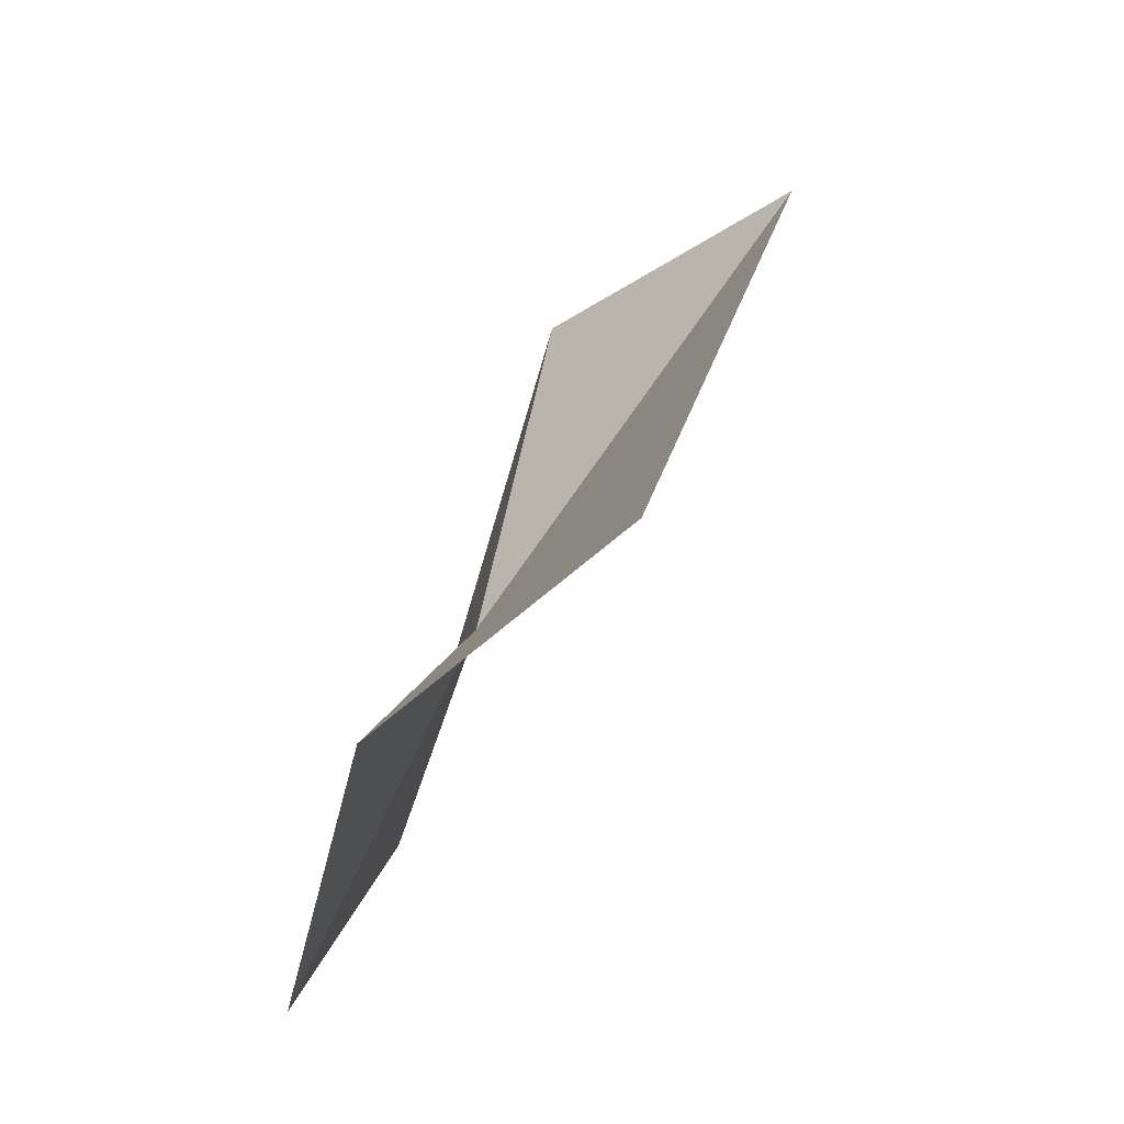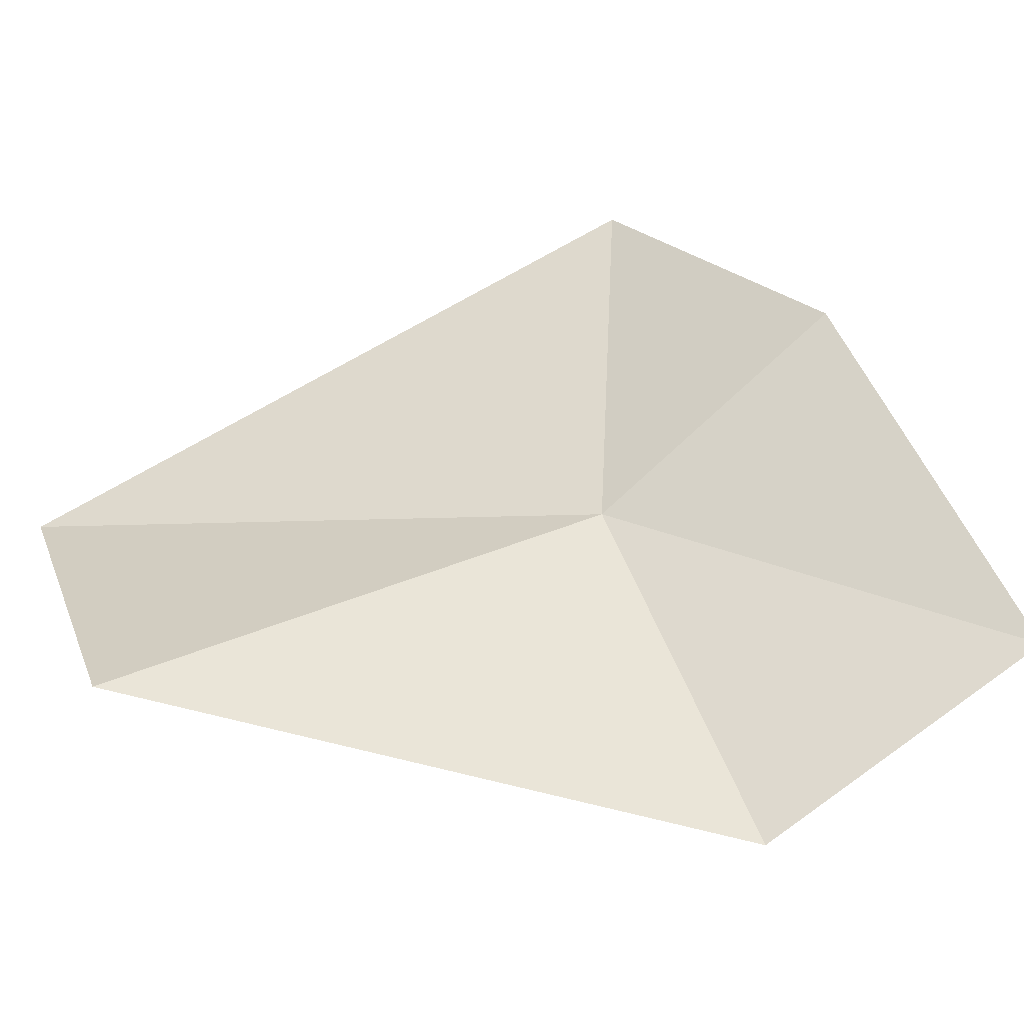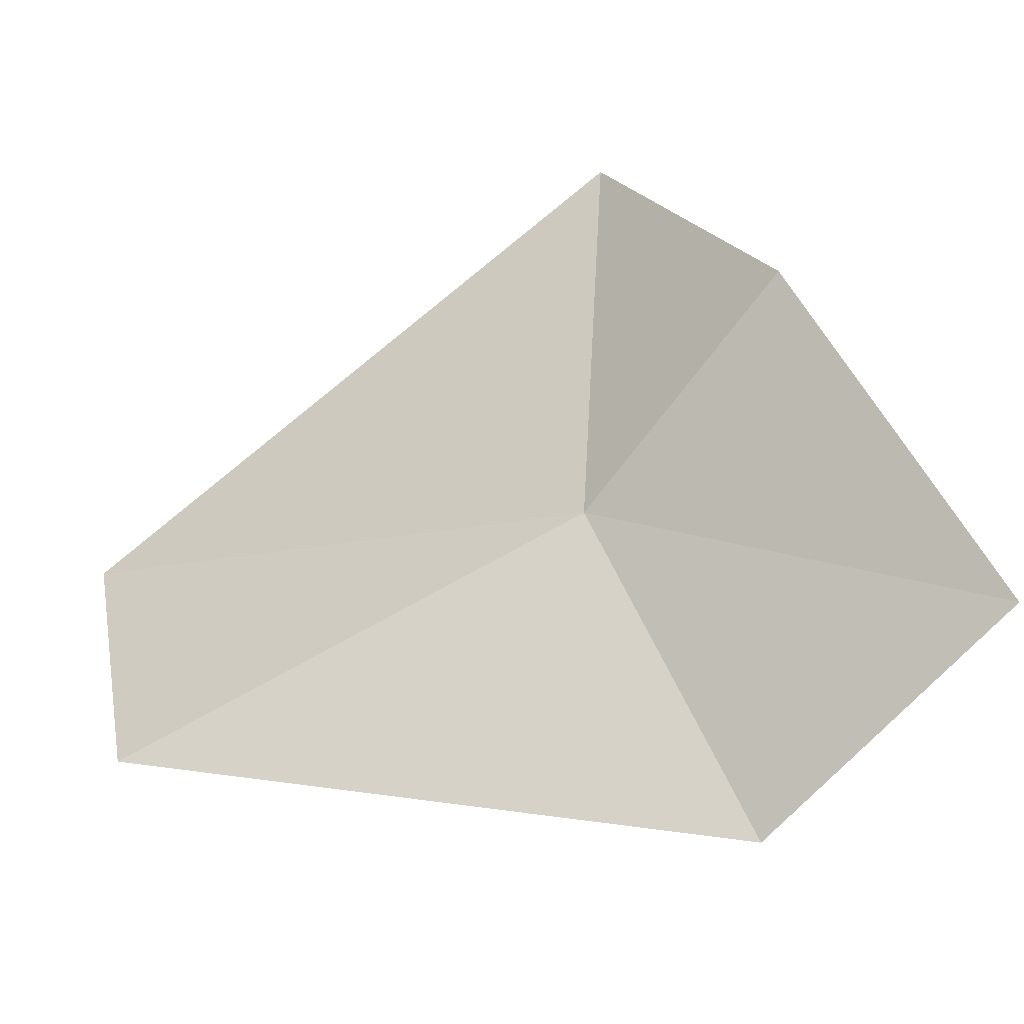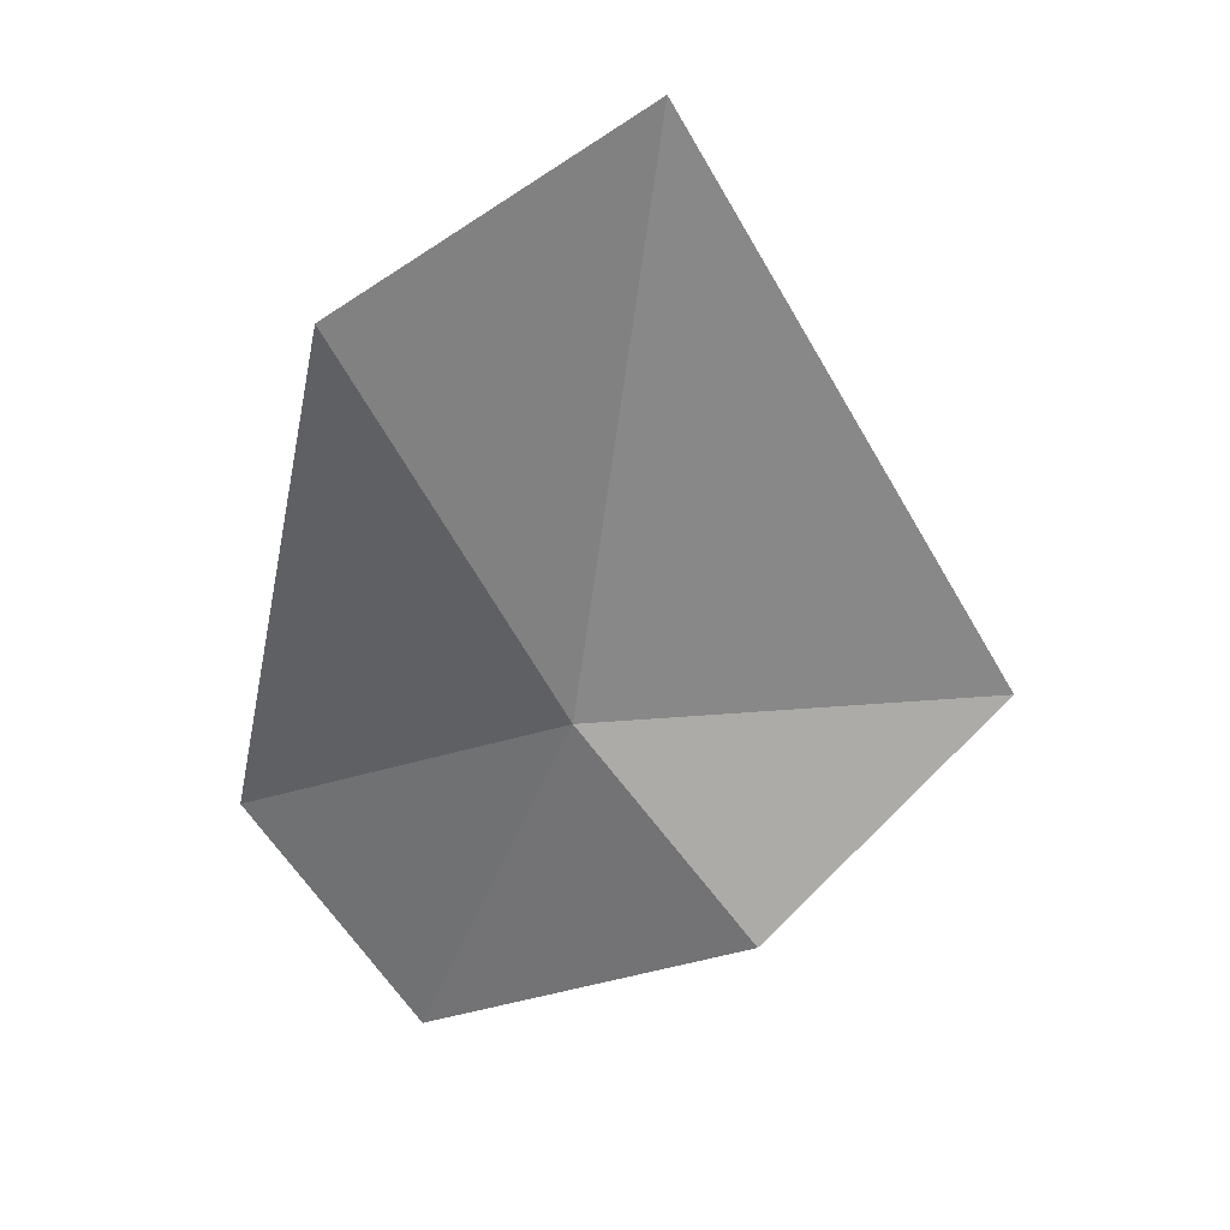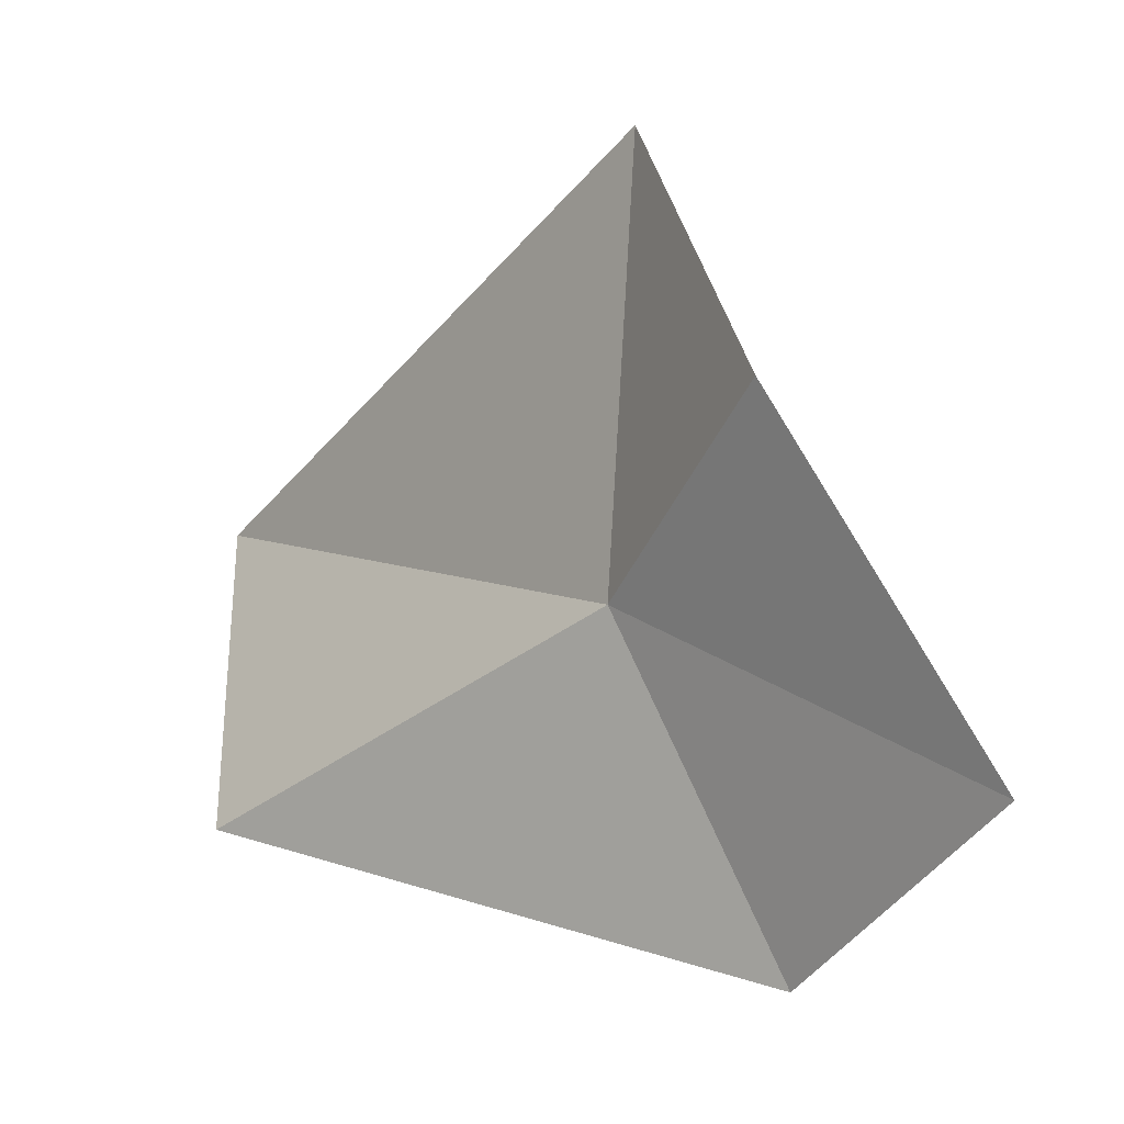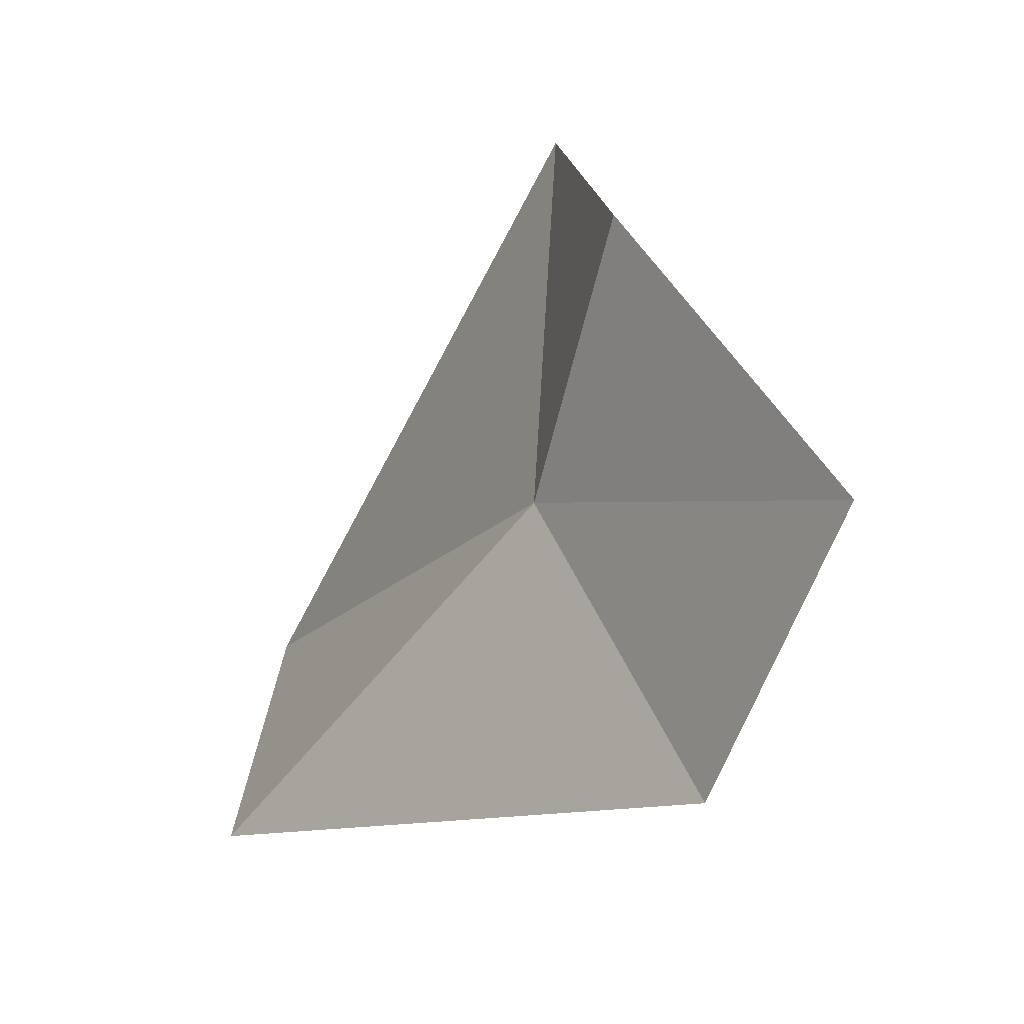
<metadata>
{"format":"obj","ext":"obj","renderer":"f3d","projection":"perspective","resolution":1024,"background":"white","views":[{"elev":-19.2,"azim":159.3,"up":"+Z"},{"elev":-39.9,"azim":72.8,"up":"+Y"},{"elev":-31.8,"azim":88.7,"up":"+Y"},{"elev":59.8,"azim":84.8,"up":"+Z"},{"elev":-5.9,"azim":108.5,"up":"+Y"},{"elev":-29.8,"azim":119.6,"up":"+Y"}]}
</metadata>
<code>
v -2.74 -24.4 21.77
v -2.784 -21.4 21.6
v -4.994 -23.6 25.34
v -1.555 -23.24 20.53
v -3.826 -25.76 24.91
v -1.761 -25.62 19.15
v -2.895 -26.73 20.68
f 1 2 3
f 1 4 2
f 1 3 5
f 1 6 4
f 1 7 6
f 1 5 7

</code>
